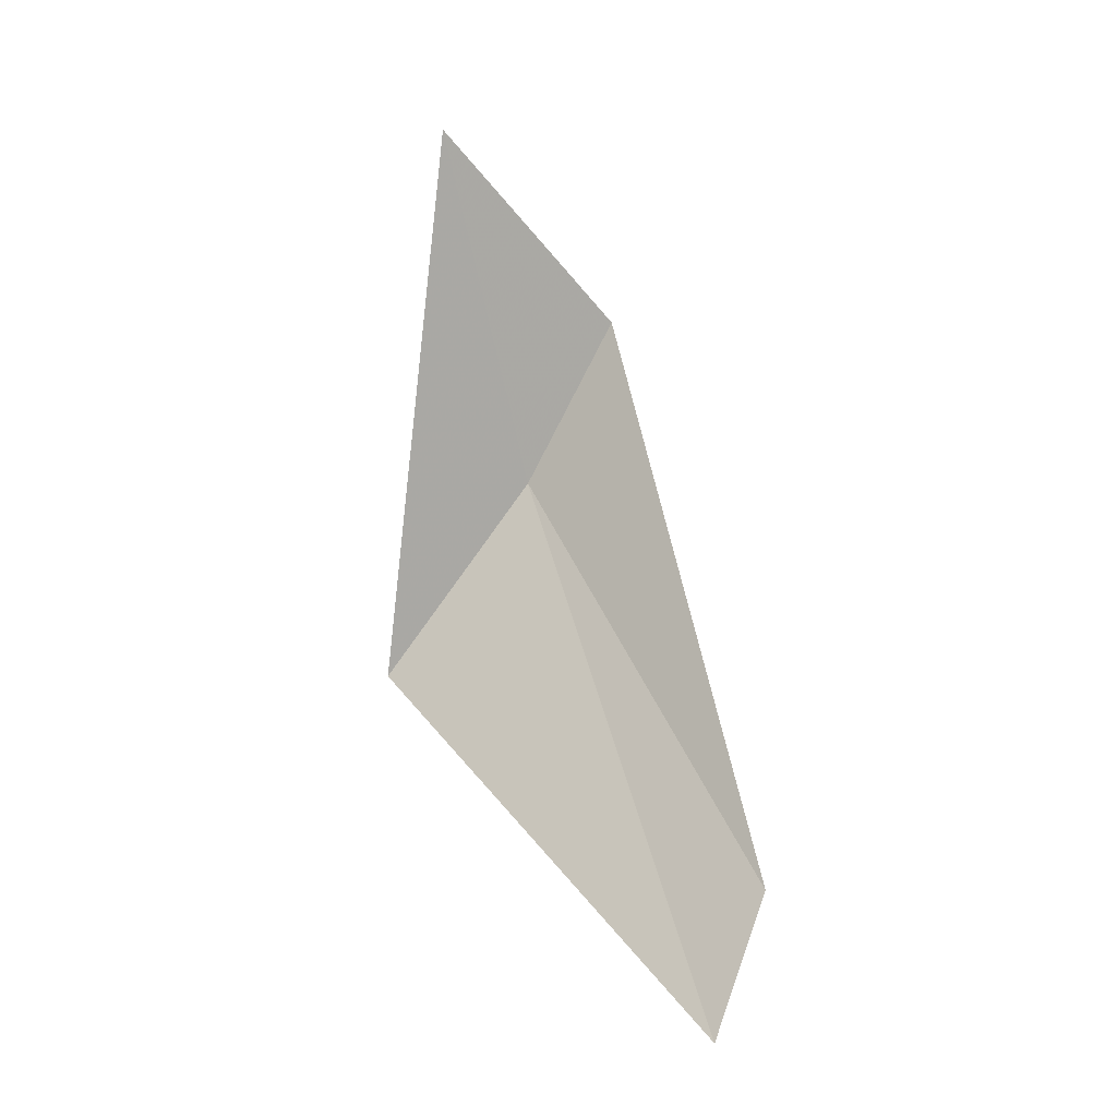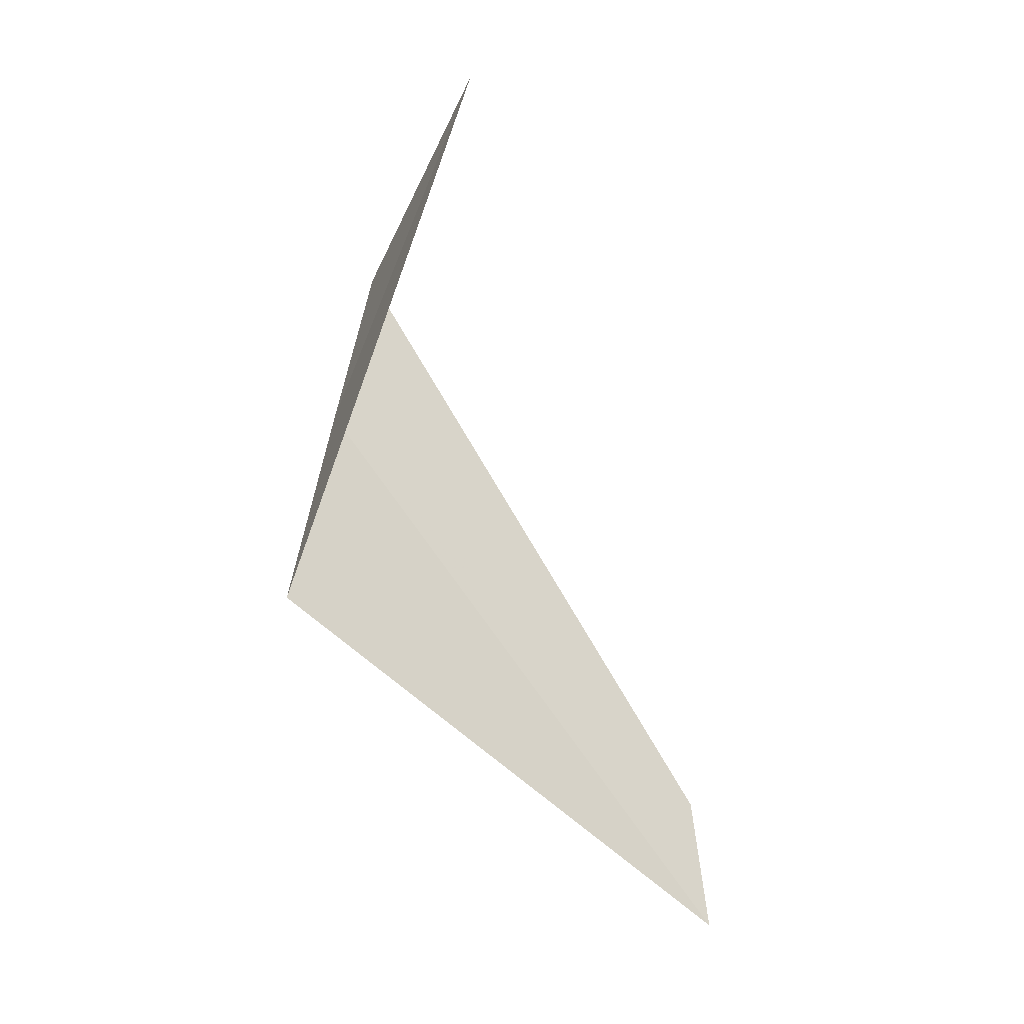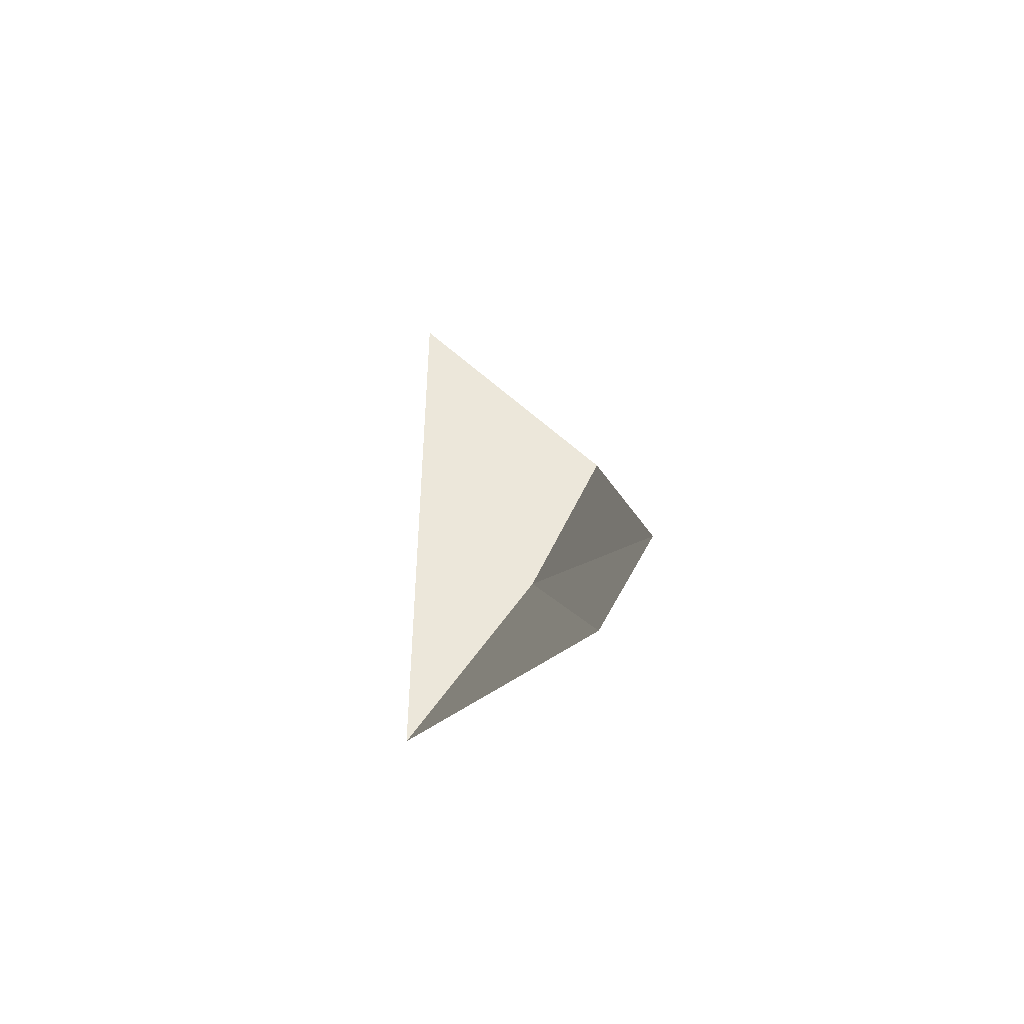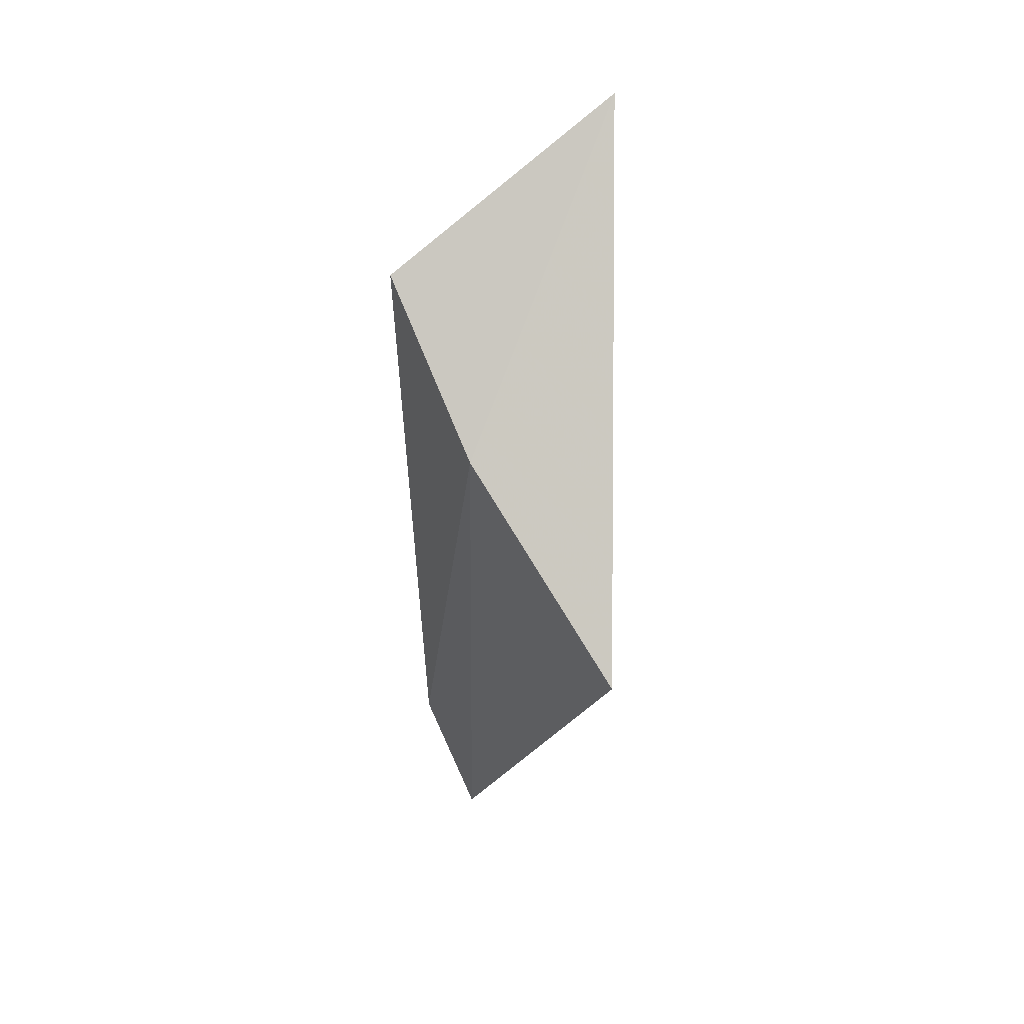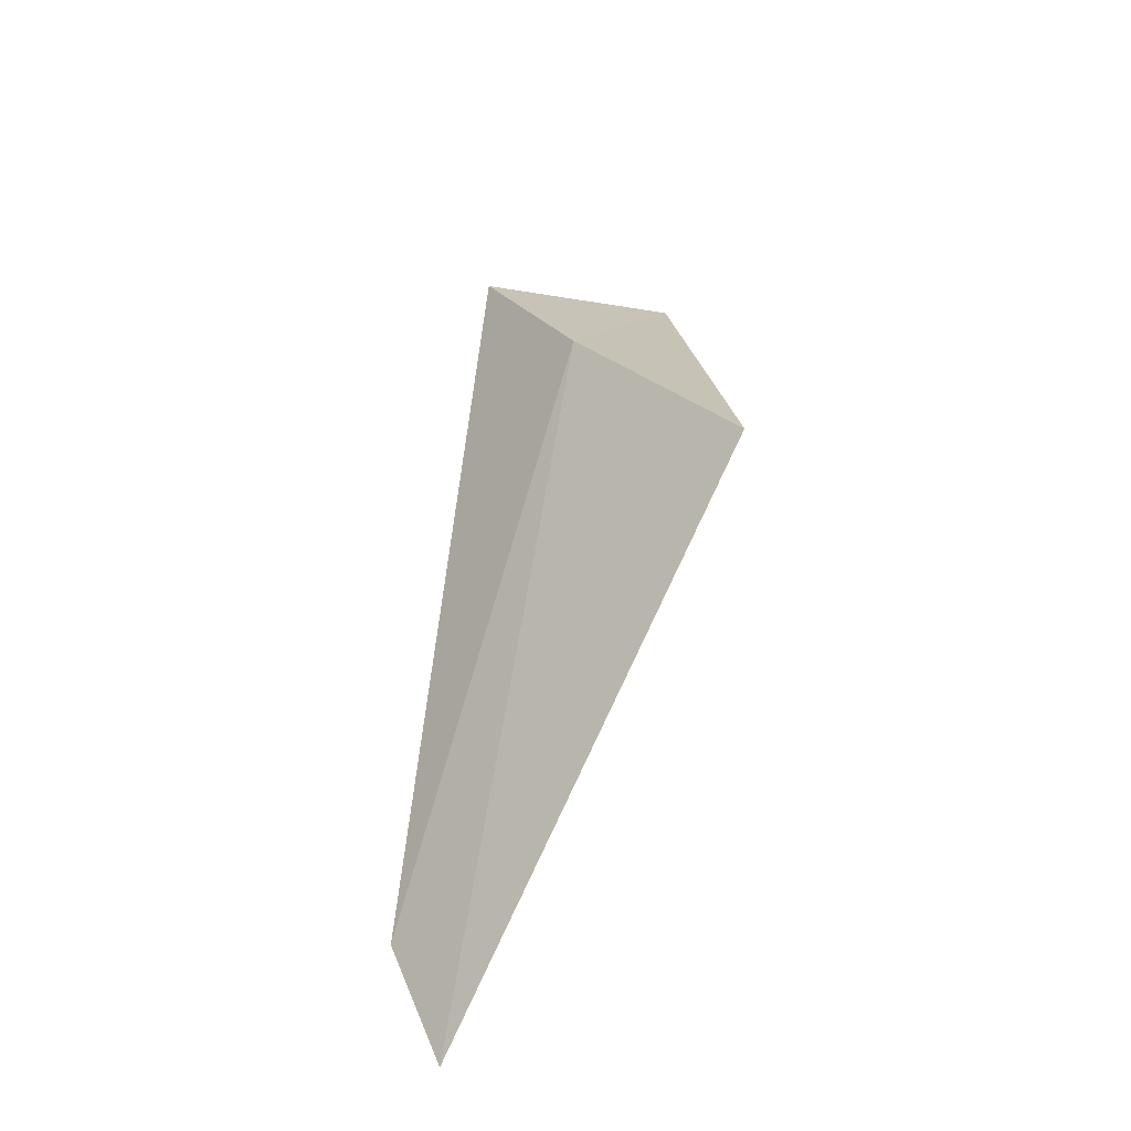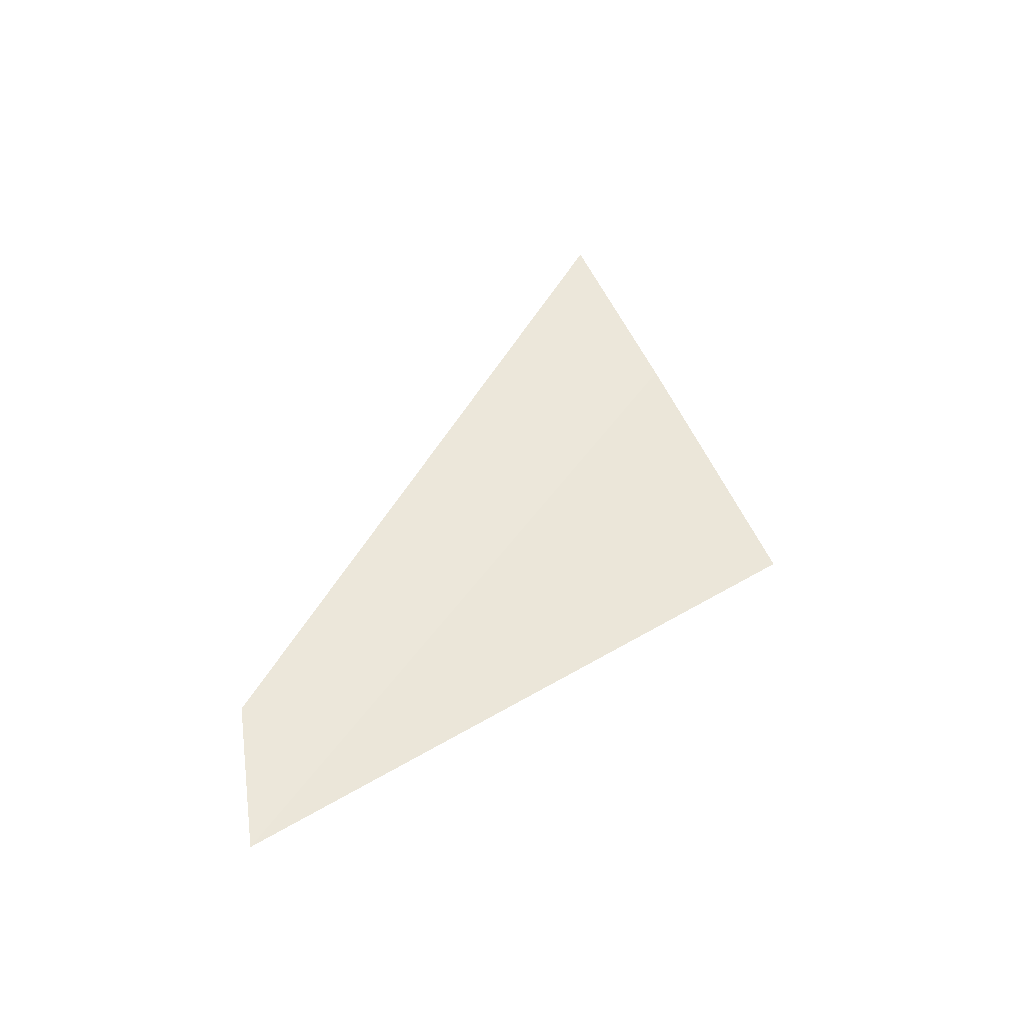
<metadata>
{"format":"obj","ext":"obj","renderer":"f3d","projection":"perspective","resolution":1024,"background":"white","views":[{"elev":-6.4,"azim":-2.0,"up":"+Z"},{"elev":-7.6,"azim":-83.0,"up":"+Z"},{"elev":-51.6,"azim":15.2,"up":"+Z"},{"elev":16.0,"azim":-159.9,"up":"+Z"},{"elev":-55.1,"azim":-174.4,"up":"+Z"},{"elev":-53.6,"azim":133.5,"up":"+Z"}]}
</metadata>
<code>
v 5.572 -5.068 11.85
v 5.775 -5.117 12.24
v 5.367 -5.43 12.62
v 5.234 -5.04 11.38
v 5.92 -5.953 10.61
v 6.03 -5.908 10.91
f 1 2 3
f 1 3 4
f 1 4 5
f 1 5 6
f 1 6 2

</code>
